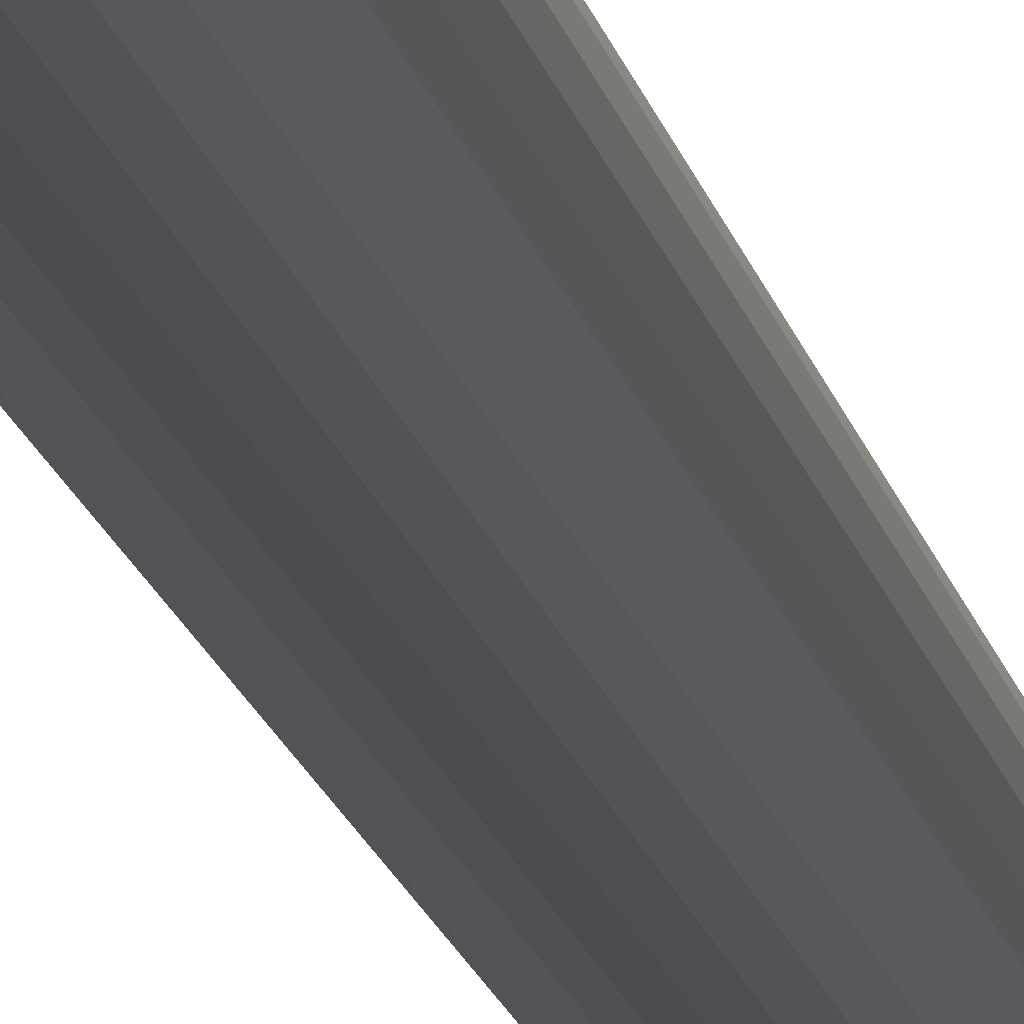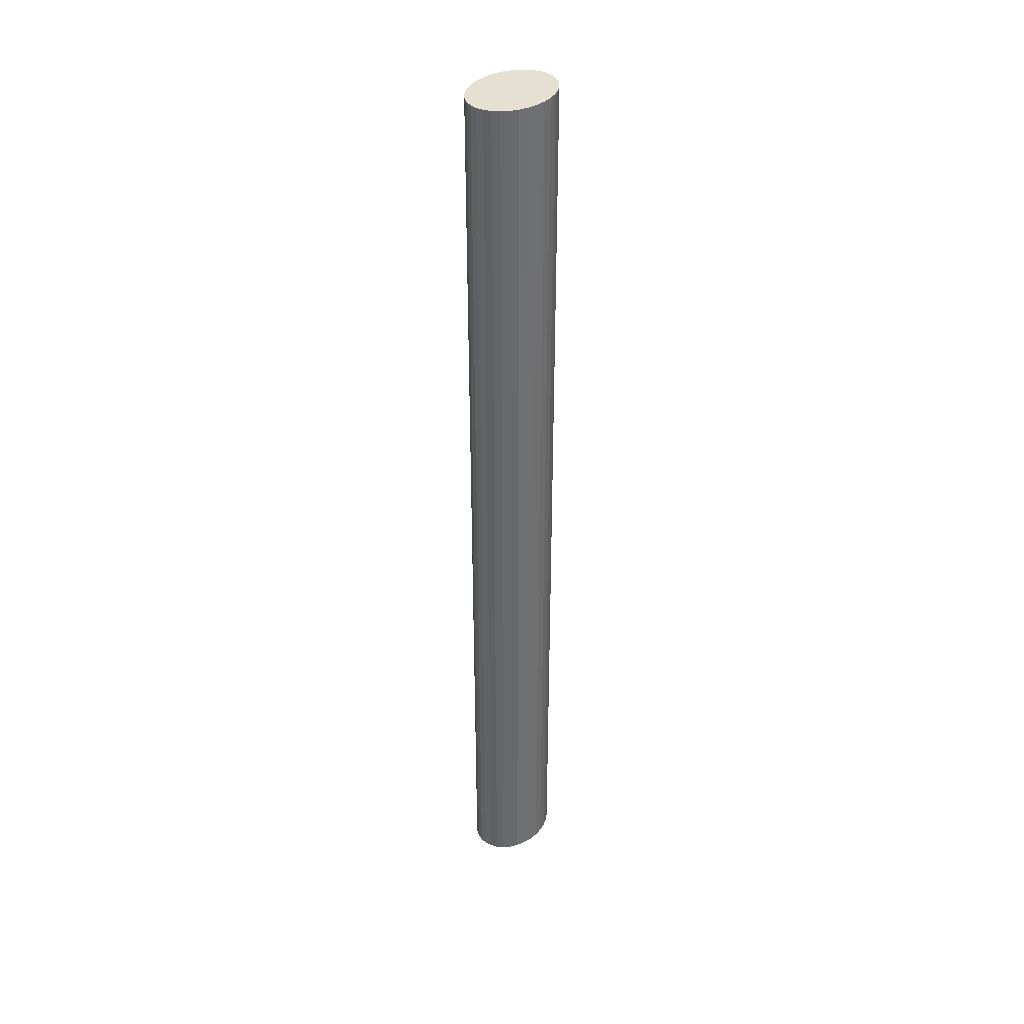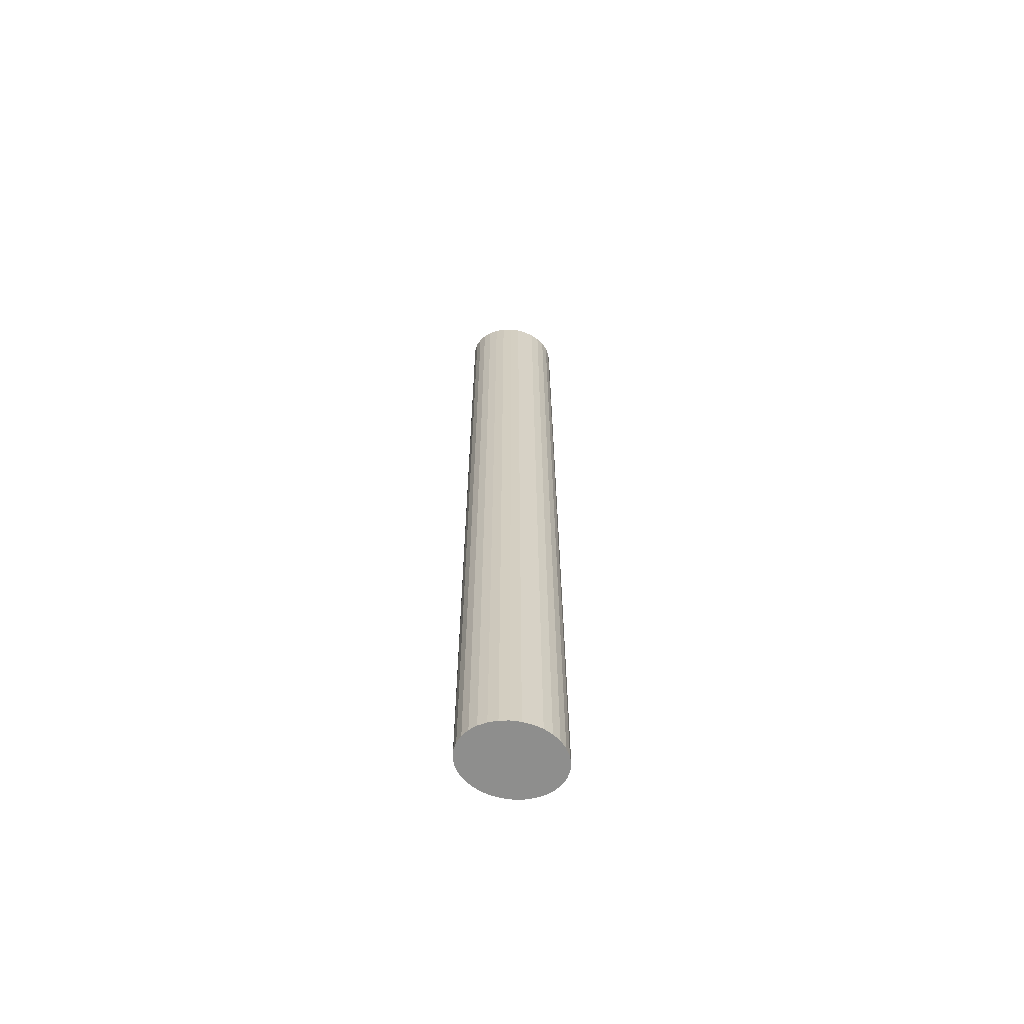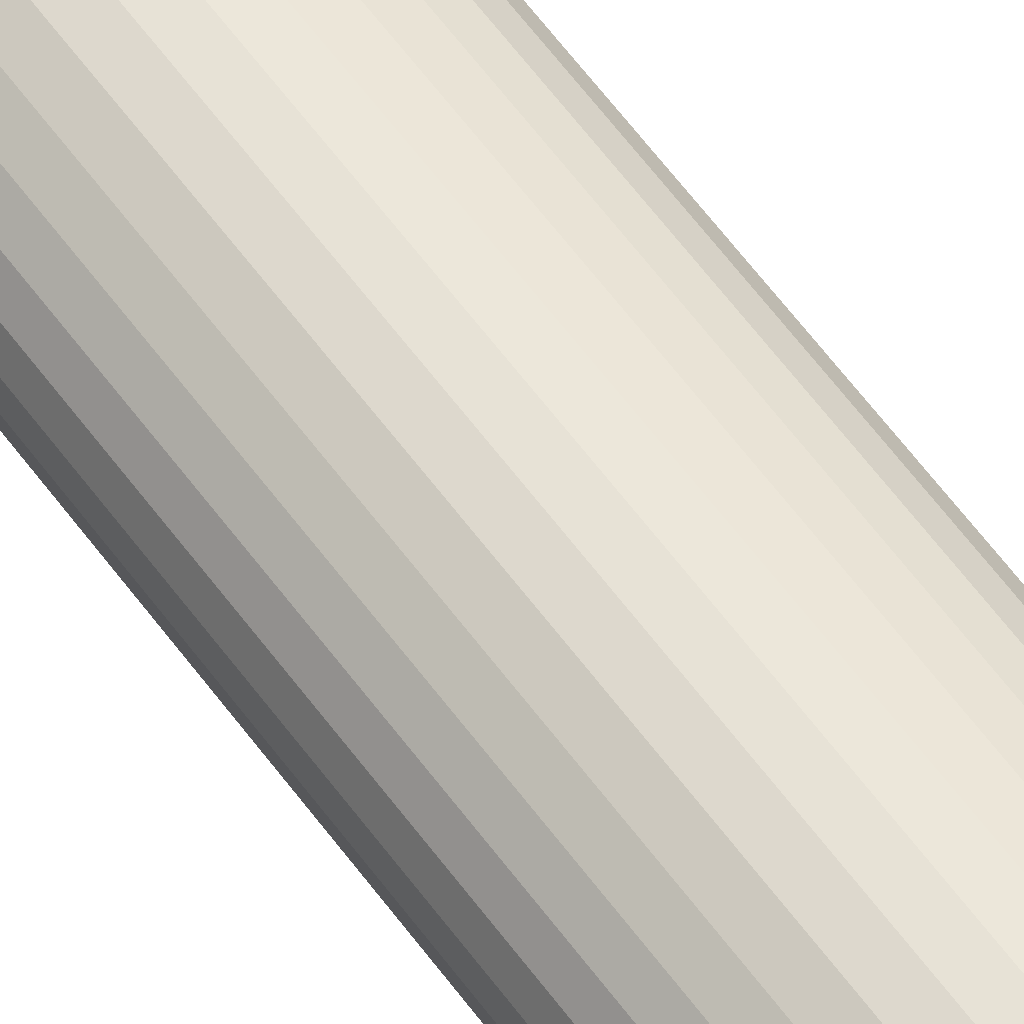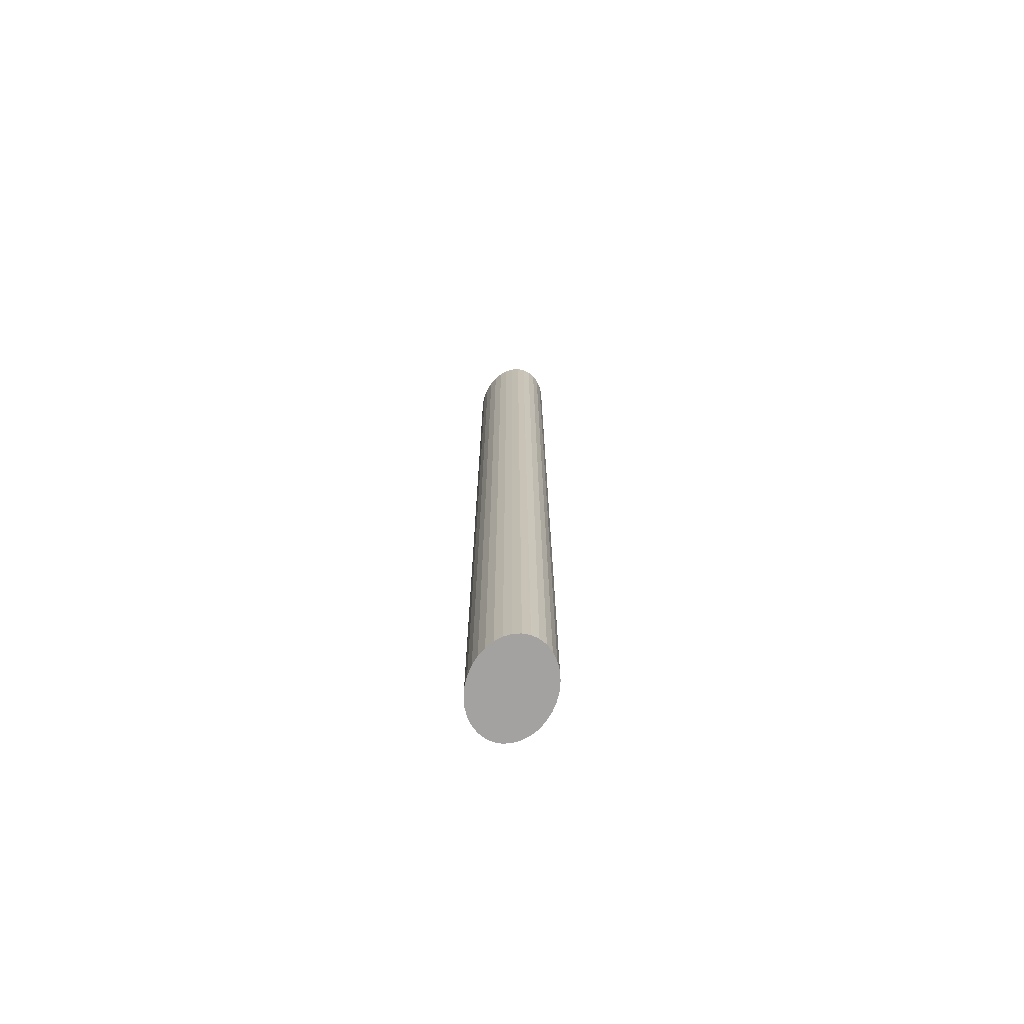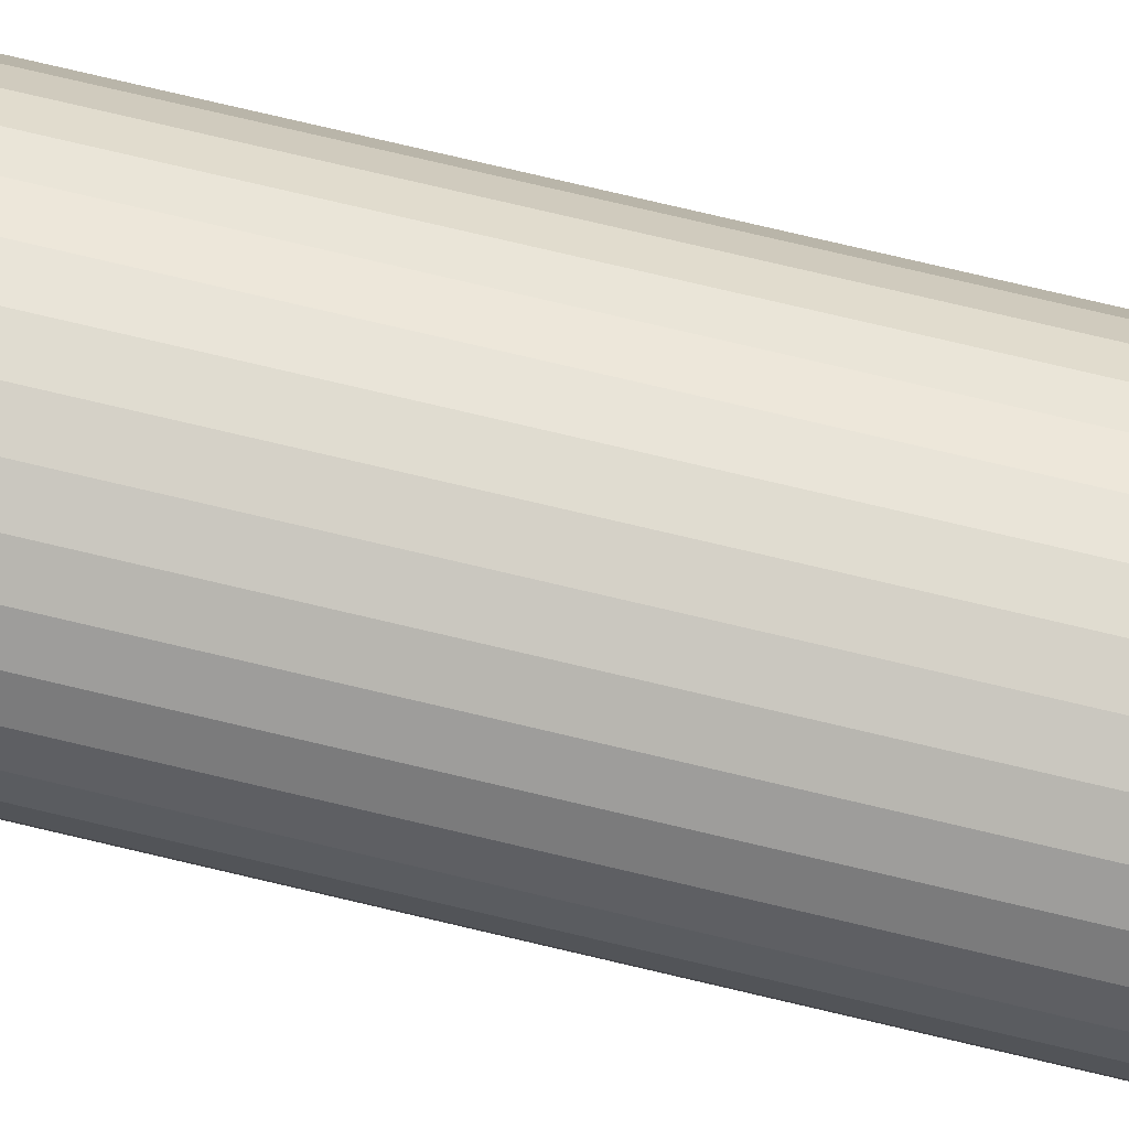
<metadata>
{"format":"obj","ext":"obj","renderer":"f3d","projection":"perspective","resolution":1024,"background":"white","views":[{"elev":-16.3,"azim":11.6,"up":"+Z"},{"elev":37.7,"azim":-49.7,"up":"+Y"},{"elev":-64.9,"azim":167.8,"up":"+Y"},{"elev":58.0,"azim":-35.3,"up":"+Z"},{"elev":-72.7,"azim":-108.1,"up":"+Y"},{"elev":64.9,"azim":-75.8,"up":"+Z"}]}
</metadata>
<code>
o 円柱_円柱.001
v 0 -2.491 3.117
v 0 76.42 3.117
v -0.7871 -2.491 3.057
v -0.7871 76.42 3.057
v -1.544 -2.491 2.88
v -1.544 76.42 2.88
v -2.241 -2.491 2.592
v -2.241 76.42 2.592
v -2.853 -2.491 2.204
v -2.853 76.42 2.204
v -3.354 -2.491 1.732
v -3.354 76.42 1.732
v -3.727 -2.491 1.193
v -3.727 76.42 1.193
v -3.957 -2.491 0.6081
v -3.957 76.42 0.6081
v -4.034 -2.491 0
v -4.034 76.42 0
v -3.957 -2.491 -0.6081
v -3.957 76.42 -0.6081
v -3.727 -2.491 -1.193
v -3.727 76.42 -1.193
v -3.354 -2.491 -1.732
v -3.354 76.42 -1.732
v -2.853 -2.491 -2.204
v -2.853 76.42 -2.204
v -2.241 -2.491 -2.592
v -2.241 76.42 -2.592
v -1.544 -2.491 -2.88
v -1.544 76.42 -2.88
v -0.7871 -2.491 -3.057
v -0.7871 76.42 -3.057
v 0 -2.491 -3.117
v 0 76.42 -3.117
v 0.7871 -2.491 -3.057
v 0.7871 76.42 -3.057
v 1.544 -2.491 -2.88
v 1.544 76.42 -2.88
v 2.241 -2.491 -2.592
v 2.241 76.42 -2.592
v 2.853 -2.491 -2.204
v 2.853 76.42 -2.204
v 3.354 -2.491 -1.732
v 3.354 76.42 -1.732
v 3.727 -2.491 -1.193
v 3.727 76.42 -1.193
v 3.957 -2.491 -0.6081
v 3.957 76.42 -0.6081
v 4.034 -2.491 0
v 4.034 76.42 0
v 3.957 -2.491 0.6081
v 3.957 76.42 0.6081
v 3.727 -2.491 1.193
v 3.727 76.42 1.193
v 3.354 -2.491 1.732
v 3.354 76.42 1.732
v 2.853 -2.491 2.204
v 2.853 76.42 2.204
v 2.241 -2.491 2.592
v 2.241 76.42 2.592
v 1.544 -2.491 2.88
v 1.544 76.42 2.88
v 0.7871 -2.491 3.057
v 0.7871 76.42 3.057
f 2 3 1
f 4 5 3
f 6 7 5
f 8 9 7
f 10 11 9
f 12 13 11
f 14 15 13
f 16 17 15
f 18 19 17
f 20 21 19
f 22 23 21
f 24 25 23
f 26 27 25
f 28 29 27
f 30 31 29
f 32 33 31
f 34 35 33
f 36 37 35
f 38 39 37
f 40 41 39
f 42 43 41
f 44 45 43
f 46 47 45
f 48 49 47
f 50 51 49
f 52 53 51
f 54 55 53
f 56 57 55
f 58 59 57
f 60 61 59
f 38 22 6
f 62 63 61
f 64 1 63
f 31 47 63
f 2 4 3
f 4 6 5
f 6 8 7
f 8 10 9
f 10 12 11
f 12 14 13
f 14 16 15
f 16 18 17
f 18 20 19
f 20 22 21
f 22 24 23
f 24 26 25
f 26 28 27
f 28 30 29
f 30 32 31
f 32 34 33
f 34 36 35
f 36 38 37
f 38 40 39
f 40 42 41
f 42 44 43
f 44 46 45
f 46 48 47
f 48 50 49
f 50 52 51
f 52 54 53
f 54 56 55
f 56 58 57
f 58 60 59
f 60 62 61
f 6 4 2
f 2 64 6
f 64 62 6
f 62 60 58
f 58 56 54
f 54 52 50
f 50 48 54
f 48 46 54
f 46 44 42
f 42 40 38
f 38 36 30
f 36 34 30
f 34 32 30
f 30 28 26
f 26 24 22
f 22 20 14
f 20 18 14
f 18 16 14
f 14 12 10
f 10 8 6
f 62 58 6
f 58 54 6
f 46 42 54
f 42 38 54
f 30 26 38
f 26 22 38
f 14 10 22
f 10 6 22
f 6 54 38
f 62 64 63
f 64 2 1
f 63 1 3
f 3 5 7
f 7 9 11
f 11 13 15
f 15 17 19
f 19 21 23
f 23 25 27
f 27 29 31
f 31 33 35
f 35 37 39
f 39 41 43
f 43 45 47
f 47 49 51
f 51 53 55
f 55 57 59
f 59 61 63
f 63 3 15
f 3 7 15
f 7 11 15
f 15 19 31
f 19 23 31
f 23 27 31
f 31 35 47
f 35 39 47
f 39 43 47
f 47 51 63
f 51 55 63
f 55 59 63
f 63 15 31

</code>
